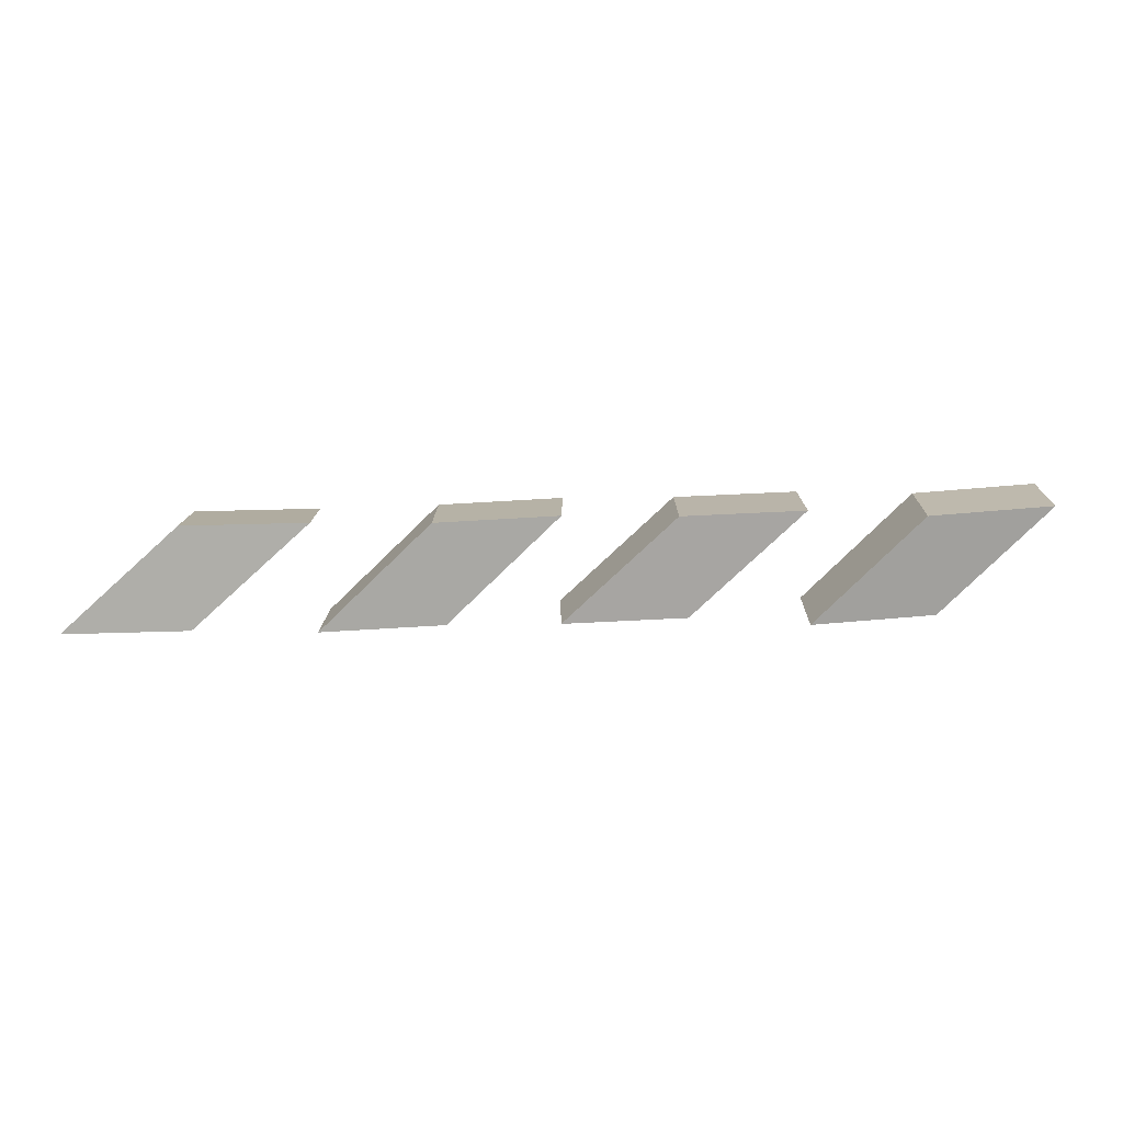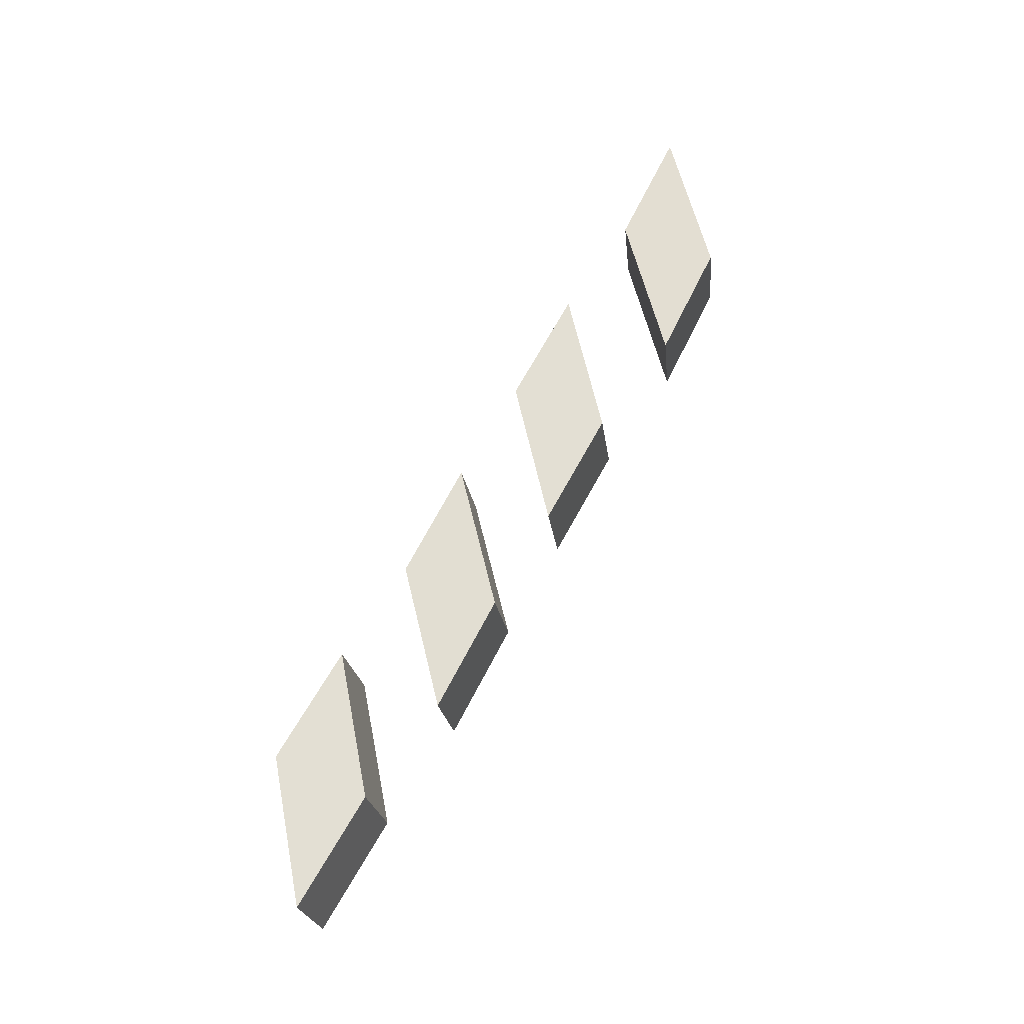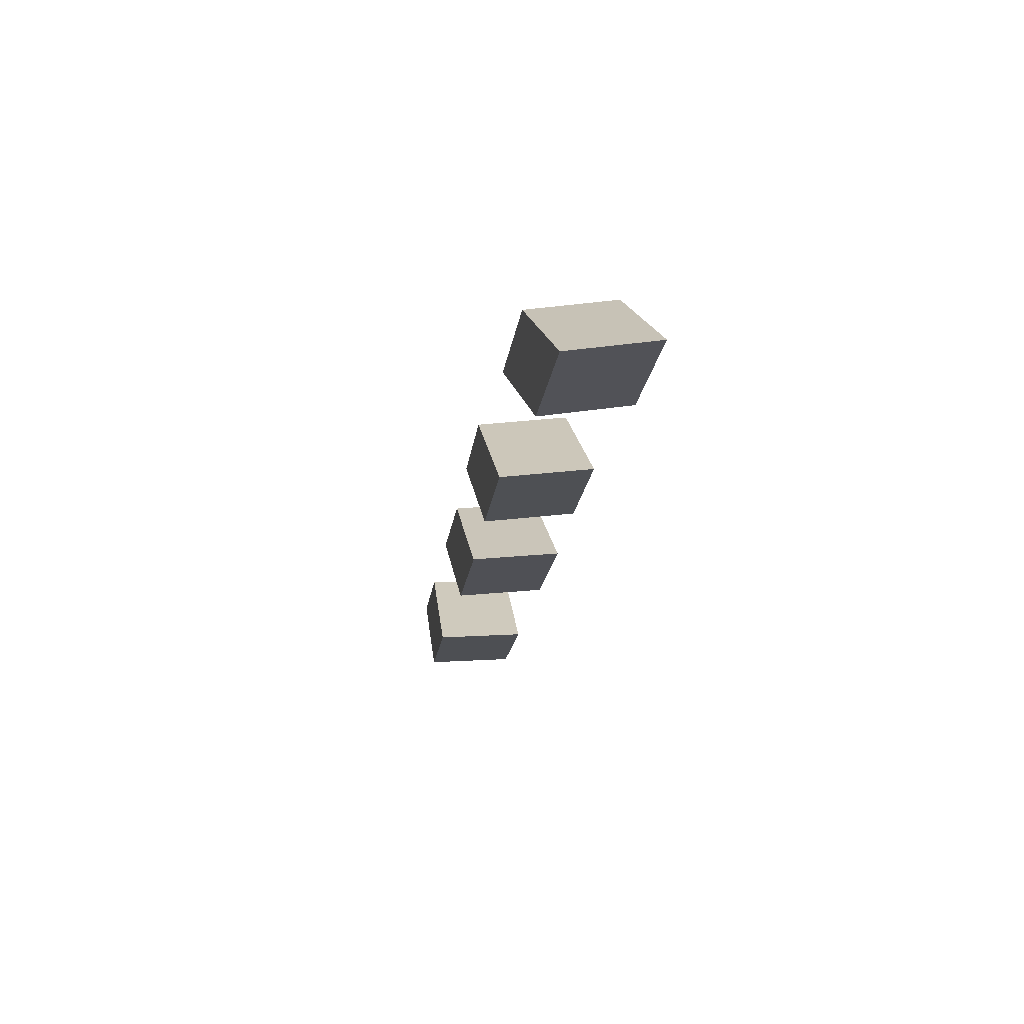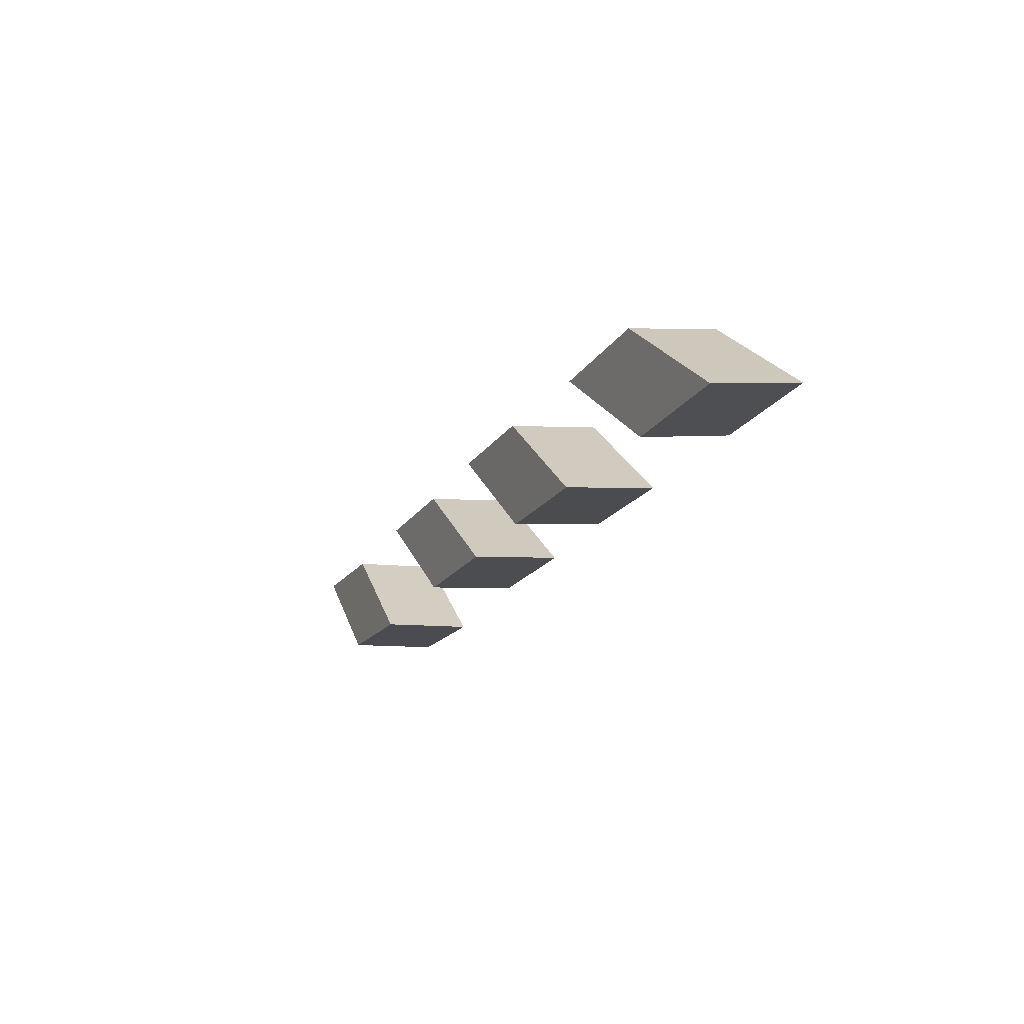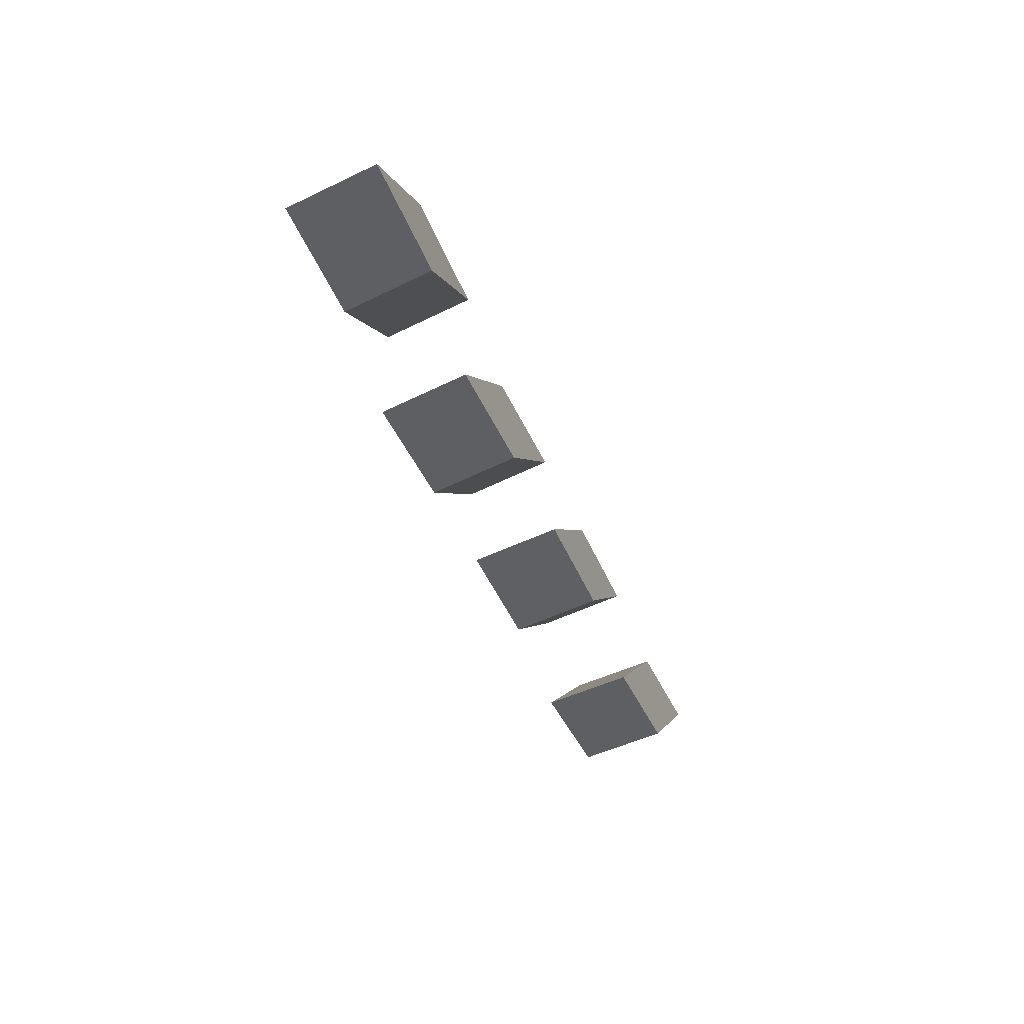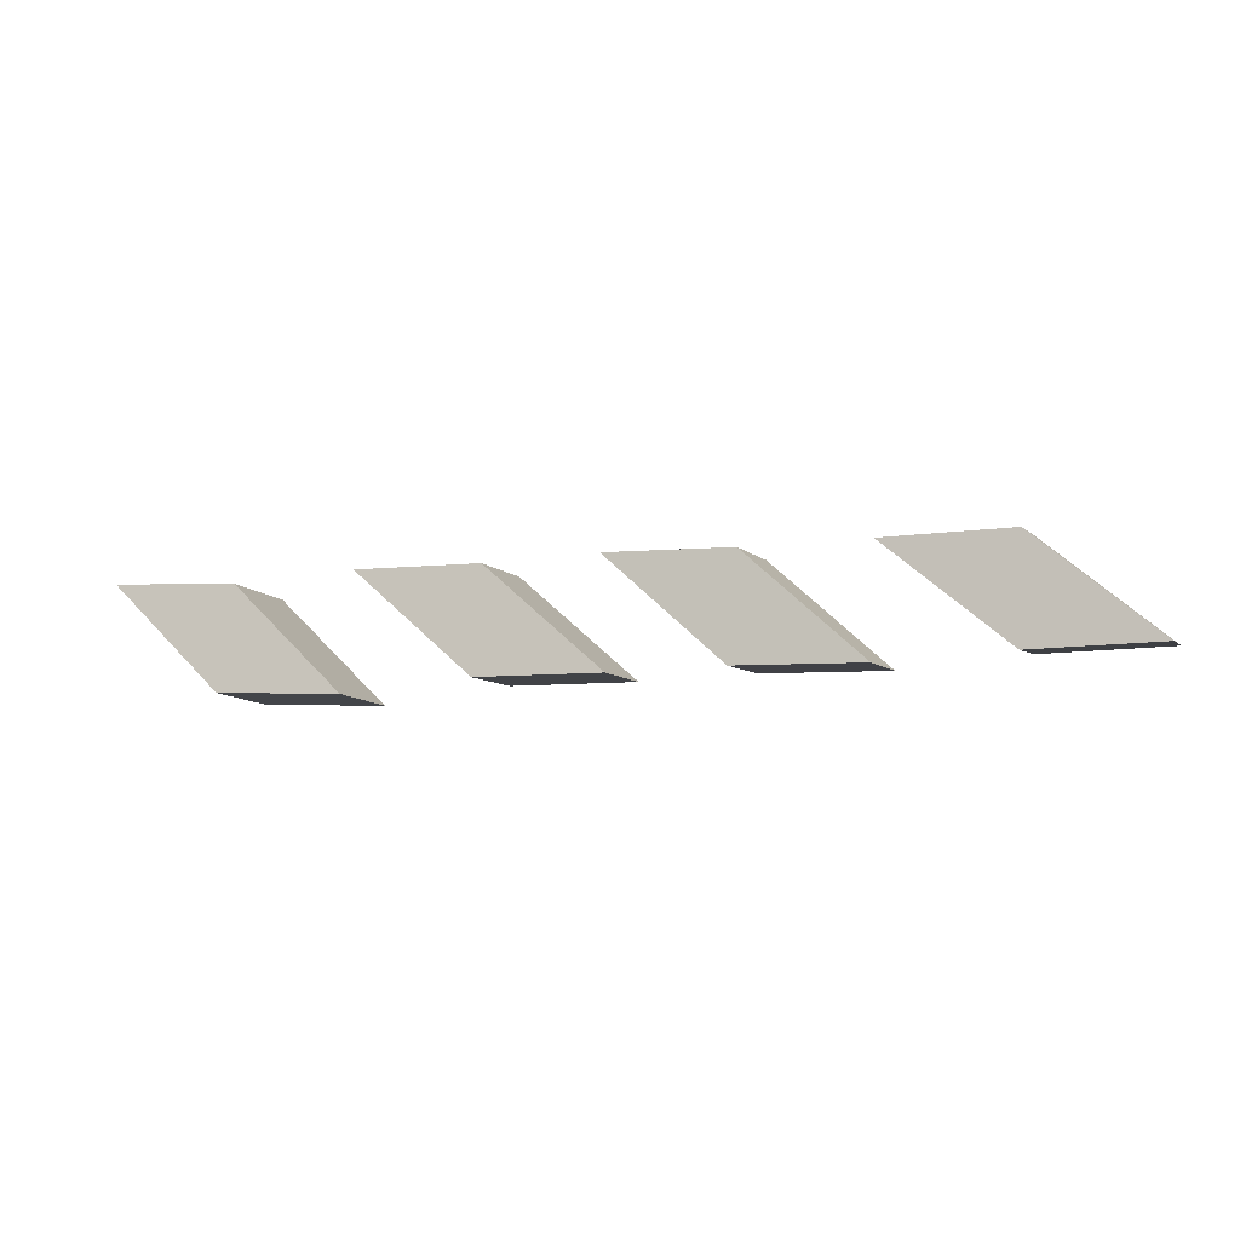
<metadata>
{"format":"obj","ext":"obj","renderer":"f3d","projection":"perspective","resolution":1024,"background":"white","views":[{"elev":20.1,"azim":176.0,"up":"+Z"},{"elev":65.9,"azim":120.2,"up":"+Y"},{"elev":-22.8,"azim":80.9,"up":"+Z"},{"elev":-21.0,"azim":65.5,"up":"+Z"},{"elev":-45.3,"azim":110.3,"up":"+Z"},{"elev":-13.9,"azim":15.7,"up":"+Z"}]}
</metadata>
<code>
v 1.071 -0.9881 1.409
v 0.9752 -0.9863 1.412
v 0.9707 -1.056 1.404
v 1.066 -1.058 1.401
v 1.058 -1.052 1.323
v 1.063 -0.9828 1.33
v 1.159 -0.9846 1.328
v 1.154 -1.054 1.32
v 0.9707 -1.056 1.404
v 1.058 -1.052 1.323
v 1.154 -1.054 1.32
v 1.066 -1.058 1.401
v 1.159 -0.9846 1.328
v 1.063 -0.9828 1.33
v 0.9752 -0.9863 1.412
v 1.071 -0.9881 1.409
v 1.154 -1.054 1.32
v 1.159 -0.9846 1.328
v 1.071 -0.9881 1.409
v 1.066 -1.058 1.401
v 0.9752 -0.9863 1.412
v 1.063 -0.9828 1.33
v 1.058 -1.052 1.323
v 0.9707 -1.056 1.404
v 1.438 -0.9909 1.41
v 1.342 -0.9897 1.41
v 1.338 -1.059 1.398
v 1.434 -1.06 1.398
v 1.428 -1.05 1.319
v 1.432 -0.9808 1.331
v 1.528 -0.982 1.331
v 1.524 -1.051 1.319
v 1.338 -1.059 1.398
v 1.428 -1.05 1.319
v 1.524 -1.051 1.319
v 1.434 -1.06 1.398
v 1.528 -0.982 1.331
v 1.432 -0.9808 1.331
v 1.342 -0.9897 1.41
v 1.438 -0.9909 1.41
v 1.524 -1.051 1.319
v 1.528 -0.982 1.331
v 1.438 -0.9909 1.41
v 1.434 -1.06 1.398
v 1.342 -0.9897 1.41
v 1.432 -0.9808 1.331
v 1.428 -1.05 1.319
v 1.338 -1.059 1.398
v 0.8848 -0.9859 1.406
v 0.7893 -0.9828 1.413
v 0.7837 -1.052 1.408
v 0.8792 -1.055 1.401
v 0.8681 -1.053 1.322
v 0.8737 -0.9835 1.327
v 0.9691 -0.9866 1.321
v 0.9636 -1.056 1.316
v 0.7837 -1.052 1.408
v 0.8681 -1.053 1.322
v 0.9636 -1.056 1.316
v 0.8792 -1.055 1.401
v 0.9691 -0.9866 1.321
v 0.8737 -0.9835 1.327
v 0.7893 -0.9828 1.413
v 0.8848 -0.9859 1.406
v 0.9636 -1.056 1.316
v 0.9691 -0.9866 1.321
v 0.8848 -0.9859 1.406
v 0.8792 -1.055 1.401
v 0.7893 -0.9828 1.413
v 0.8737 -0.9835 1.327
v 0.8681 -1.053 1.322
v 0.7837 -1.052 1.408
v 1.253 -0.9947 1.406
v 1.158 -0.9916 1.411
v 1.152 -1.061 1.402
v 1.248 -1.064 1.397
v 1.239 -1.057 1.319
v 1.244 -0.9879 1.328
v 1.34 -0.9911 1.323
v 1.334 -1.06 1.314
v 1.152 -1.061 1.402
v 1.239 -1.057 1.319
v 1.334 -1.06 1.314
v 1.248 -1.064 1.397
v 1.34 -0.9911 1.323
v 1.244 -0.9879 1.328
v 1.158 -0.9916 1.411
v 1.253 -0.9947 1.406
v 1.334 -1.06 1.314
v 1.34 -0.9911 1.323
v 1.253 -0.9947 1.406
v 1.248 -1.064 1.397
v 1.158 -0.9916 1.411
v 1.244 -0.9879 1.328
v 1.239 -1.057 1.319
v 1.152 -1.061 1.402
f 1 2 3
f 1 3 4
f 5 6 7
f 5 7 8
f 9 10 11
f 9 11 12
f 13 14 15
f 13 15 16
f 17 18 19
f 17 19 20
f 21 22 23
f 21 23 24
f 25 26 27
f 25 27 28
f 29 30 31
f 29 31 32
f 33 34 35
f 33 35 36
f 37 38 39
f 37 39 40
f 41 42 43
f 41 43 44
f 45 46 47
f 45 47 48
f 49 50 51
f 49 51 52
f 53 54 55
f 53 55 56
f 57 58 59
f 57 59 60
f 61 62 63
f 61 63 64
f 65 66 67
f 65 67 68
f 69 70 71
f 69 71 72
f 73 74 75
f 73 75 76
f 77 78 79
f 77 79 80
f 81 82 83
f 81 83 84
f 85 86 87
f 85 87 88
f 89 90 91
f 89 91 92
f 93 94 95
f 93 95 96

</code>
